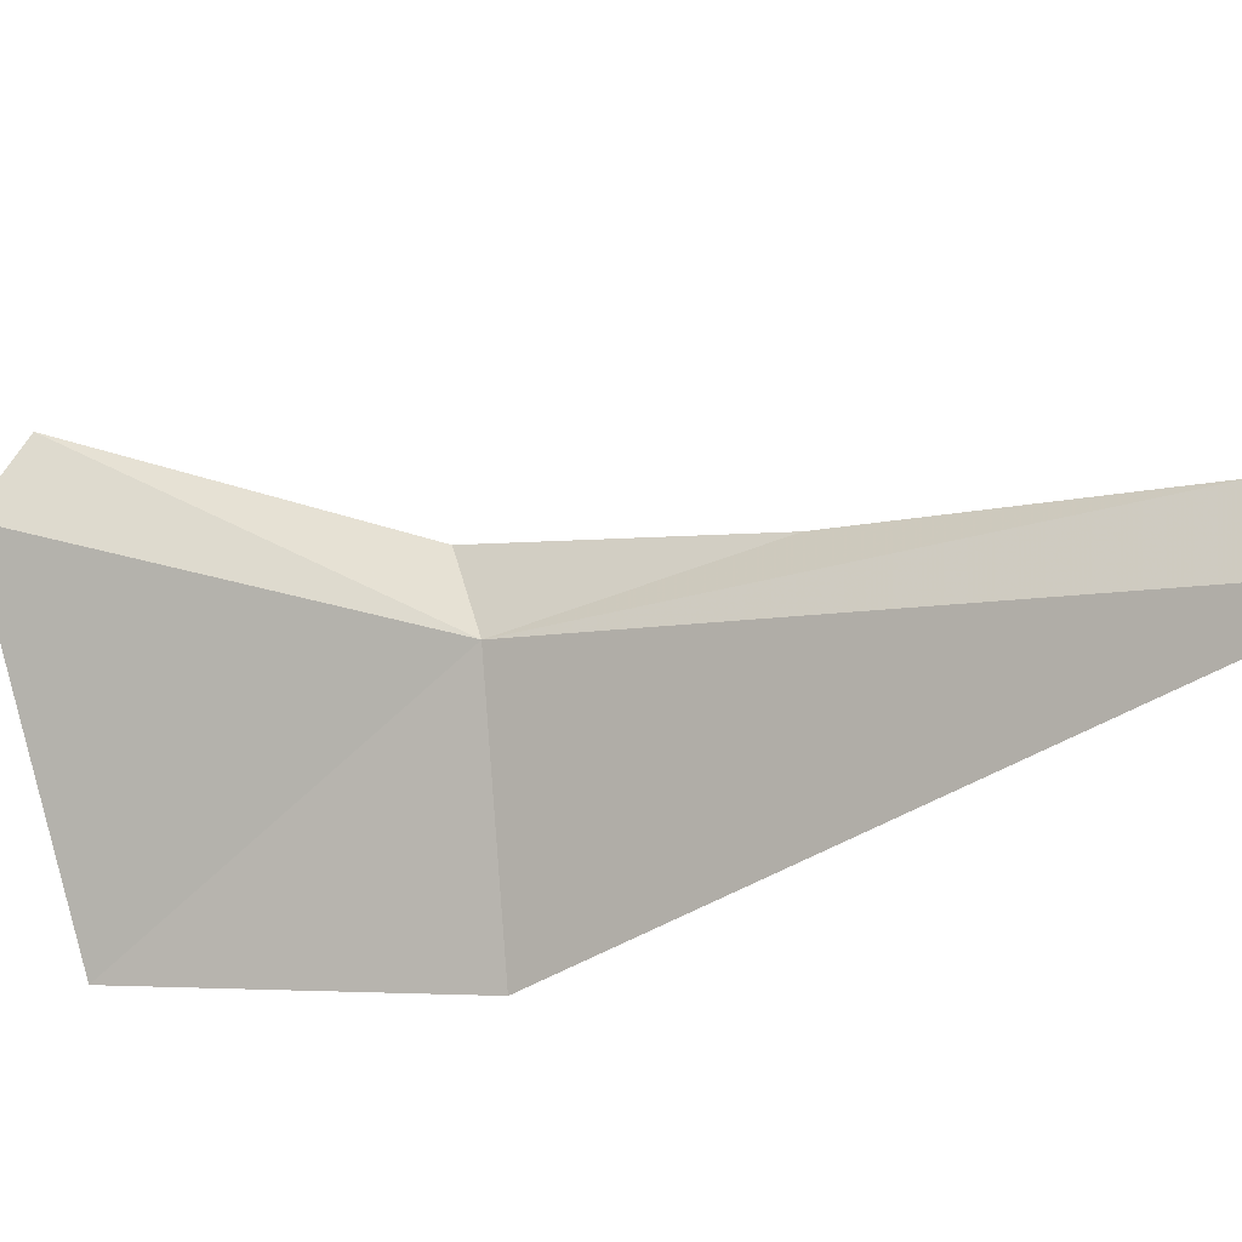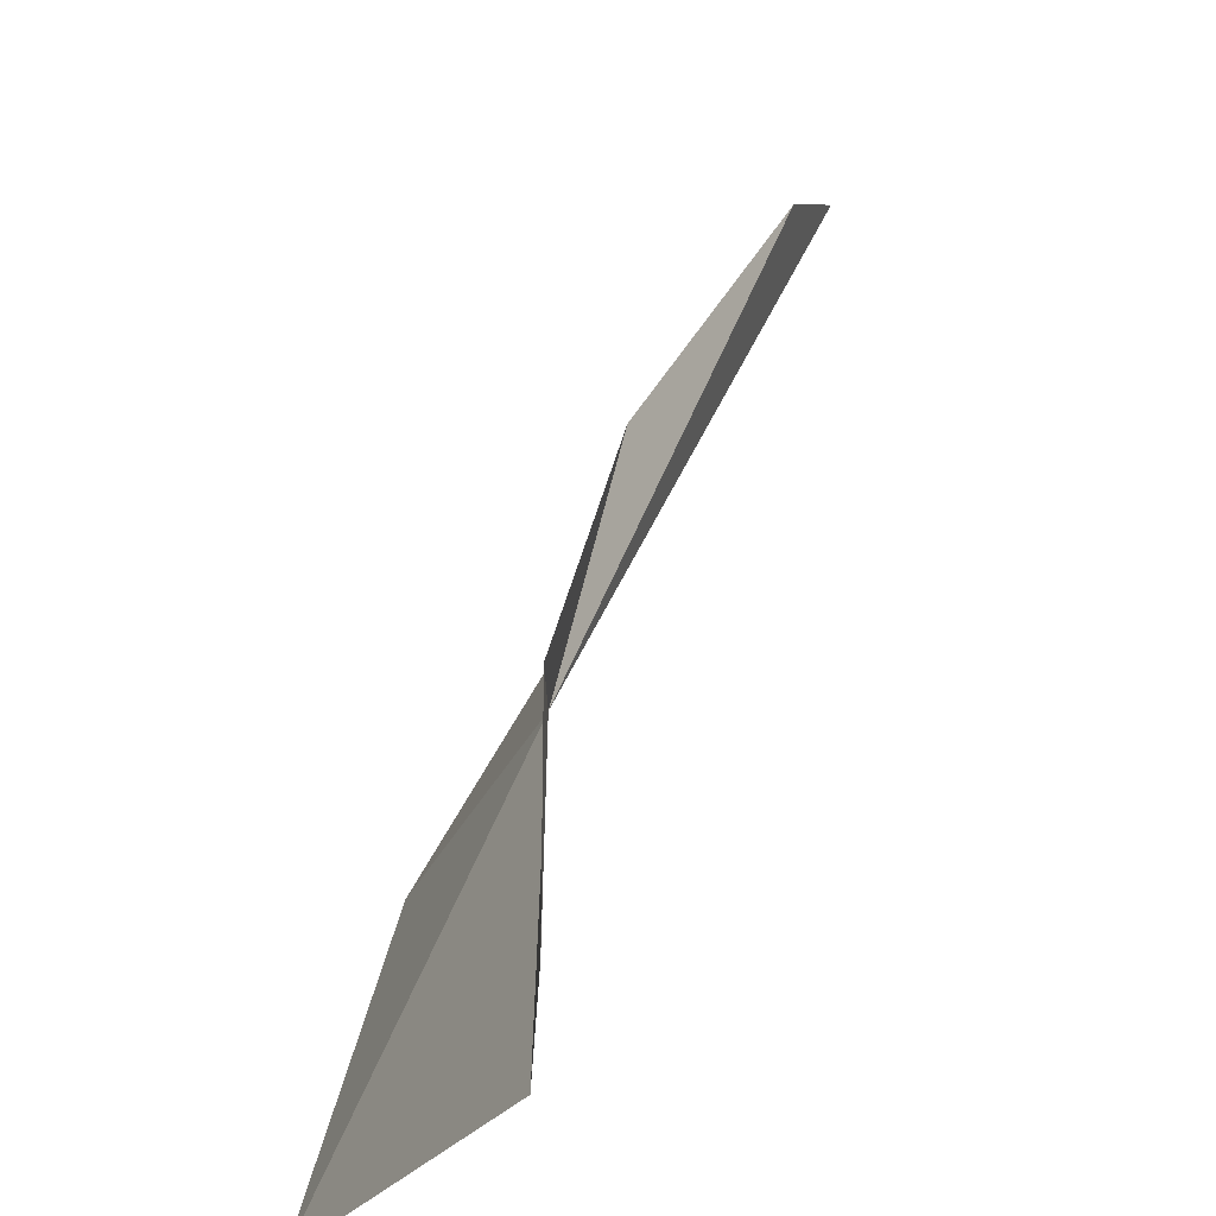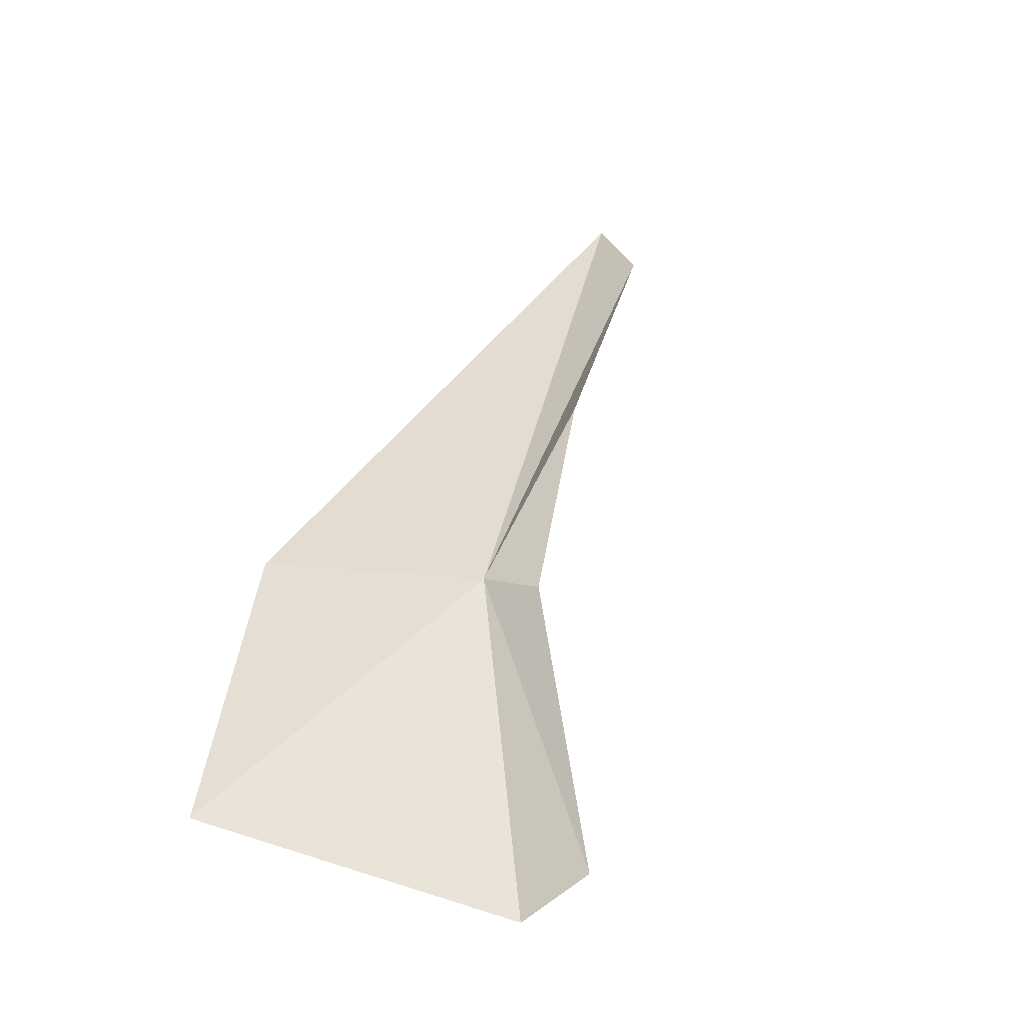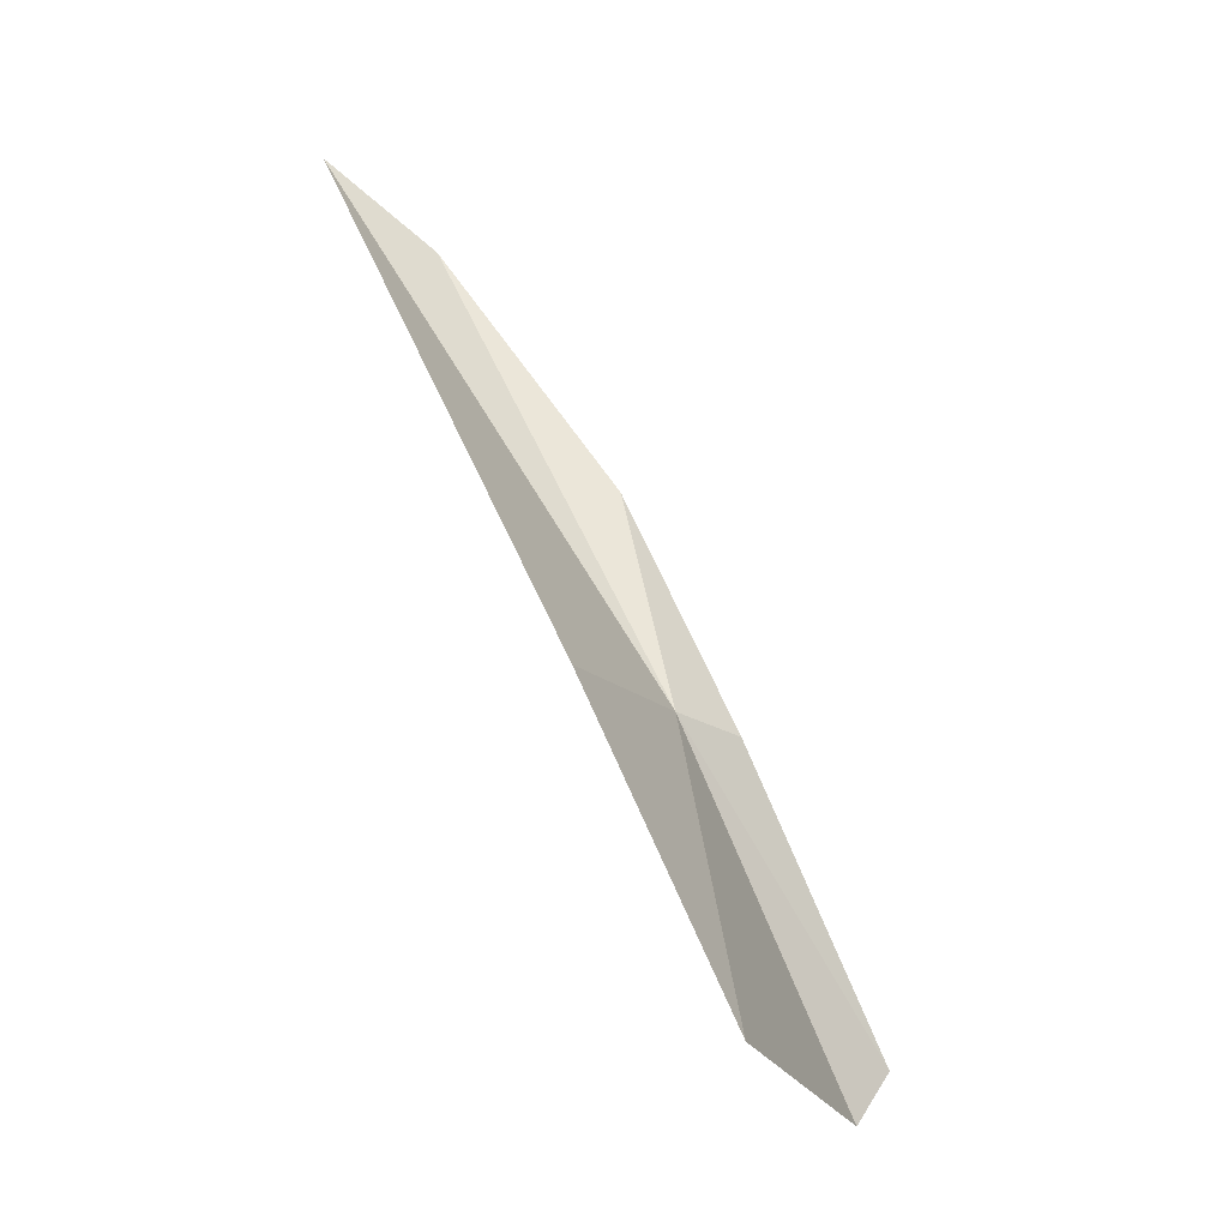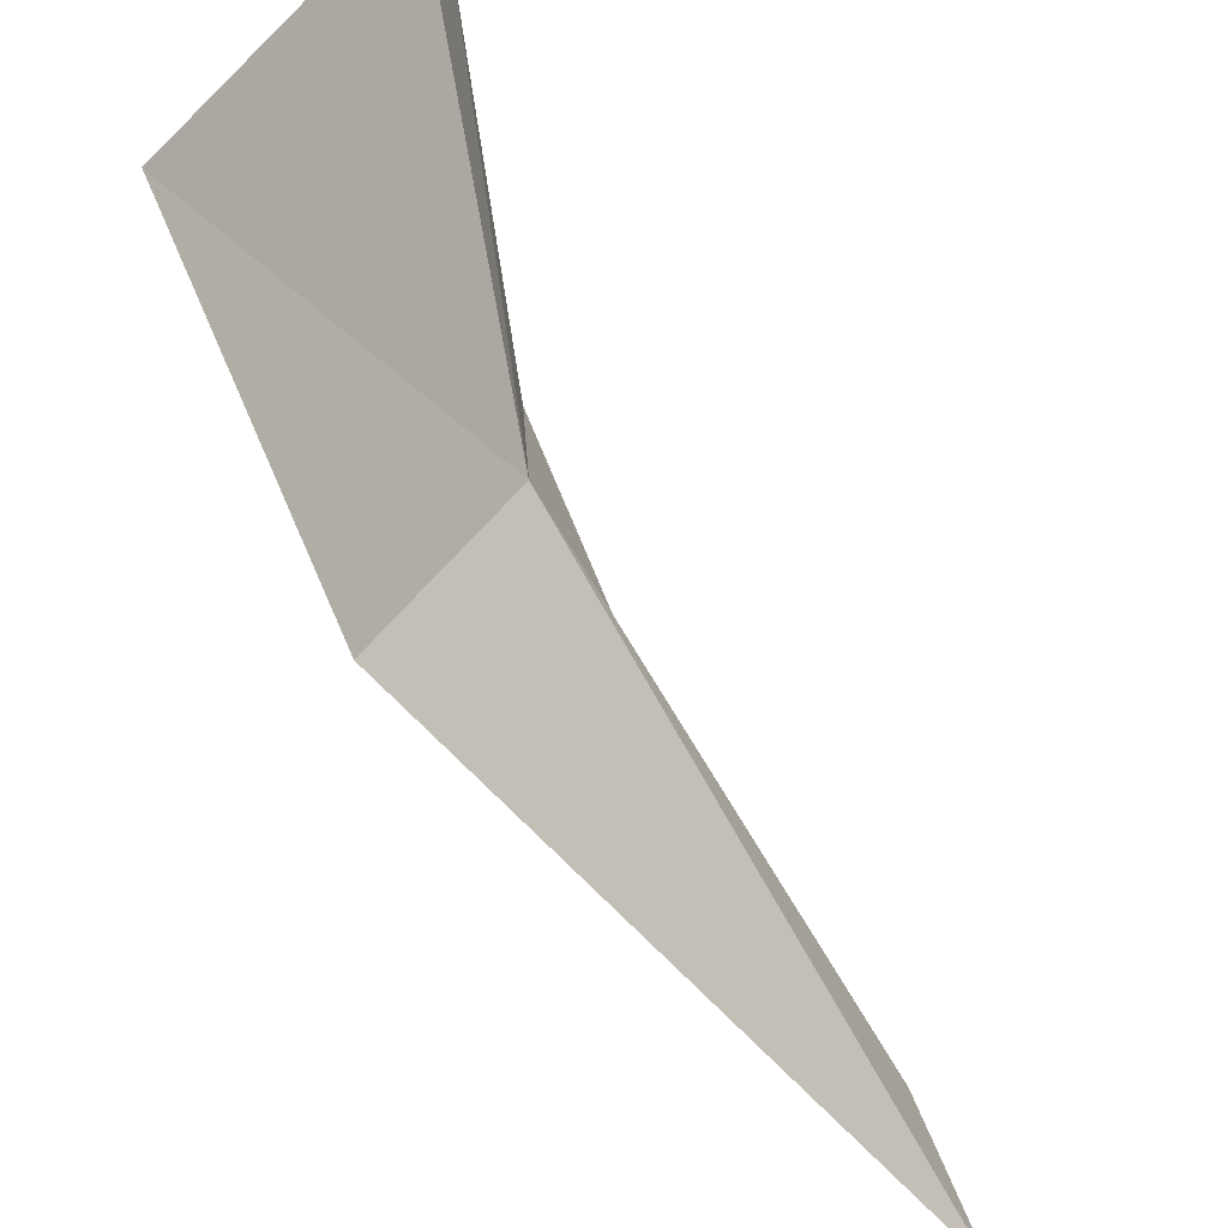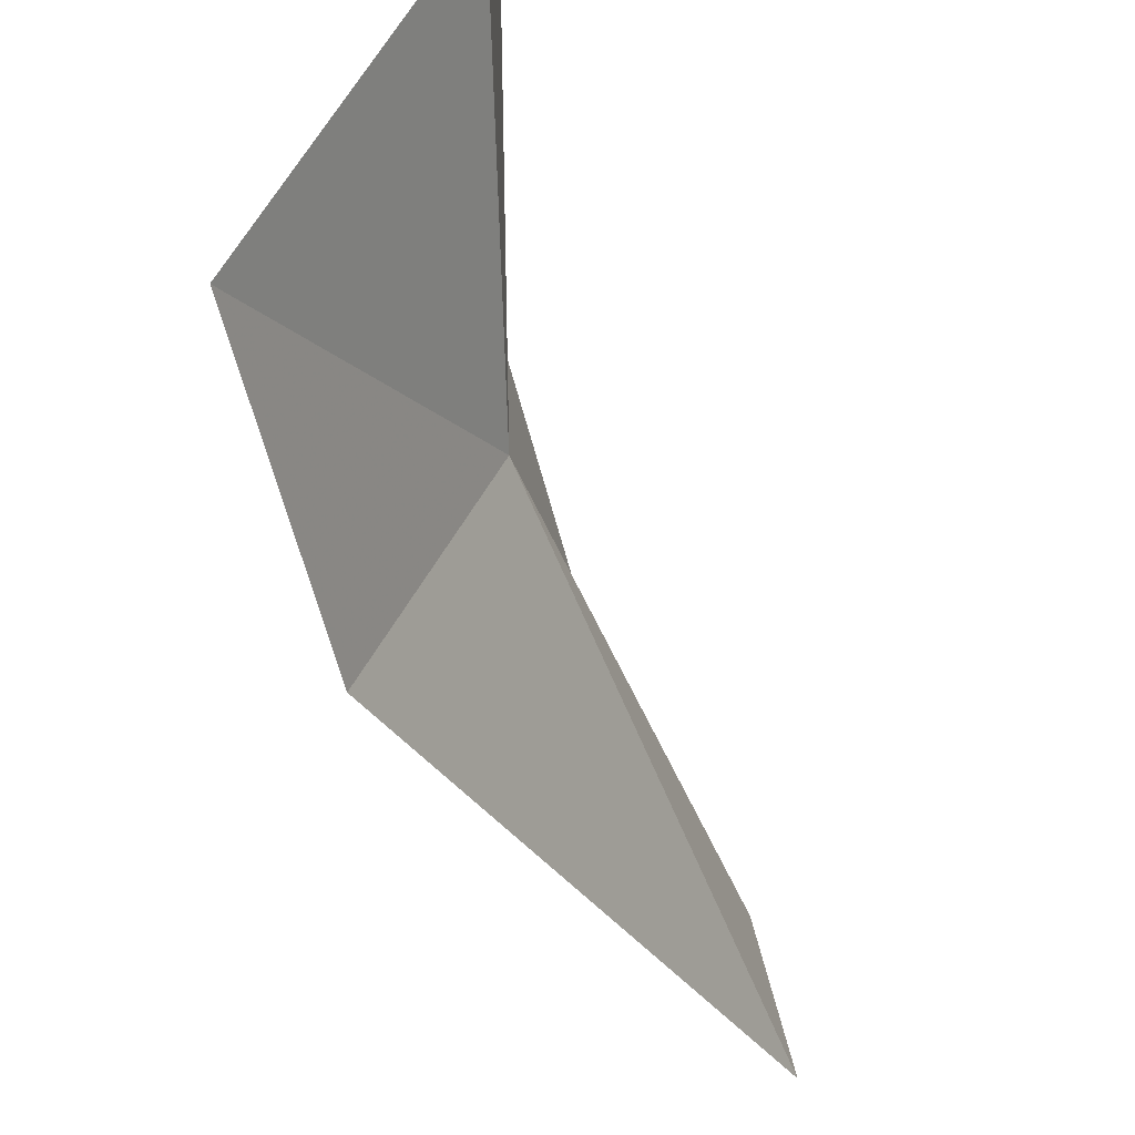
<metadata>
{"format":"obj","ext":"obj","renderer":"f3d","projection":"perspective","resolution":1024,"background":"white","views":[{"elev":-28.4,"azim":83.0,"up":"+Z"},{"elev":49.3,"azim":-14.5,"up":"+Z"},{"elev":-15.7,"azim":-51.3,"up":"+Y"},{"elev":-3.8,"azim":-134.3,"up":"+Y"},{"elev":-64.0,"azim":-4.2,"up":"+Z"},{"elev":-44.1,"azim":-13.3,"up":"+Z"}]}
</metadata>
<code>
v -9.856 17.13 48.29
v -10.27 17.26 47.39
v -8.359 19.34 47.84
v -10.83 16.08 47.6
v -10.26 15.65 48.8
v -10.19 15.82 49.08
v -8.612 18.98 48.21
v -9.415 17.97 48.45
v -9.885 17.04 48.61
f 1 2 3
f 1 5 4
f 1 4 2
f 1 6 5
f 1 3 7
f 1 7 8
f 1 9 6
f 1 8 9

</code>
